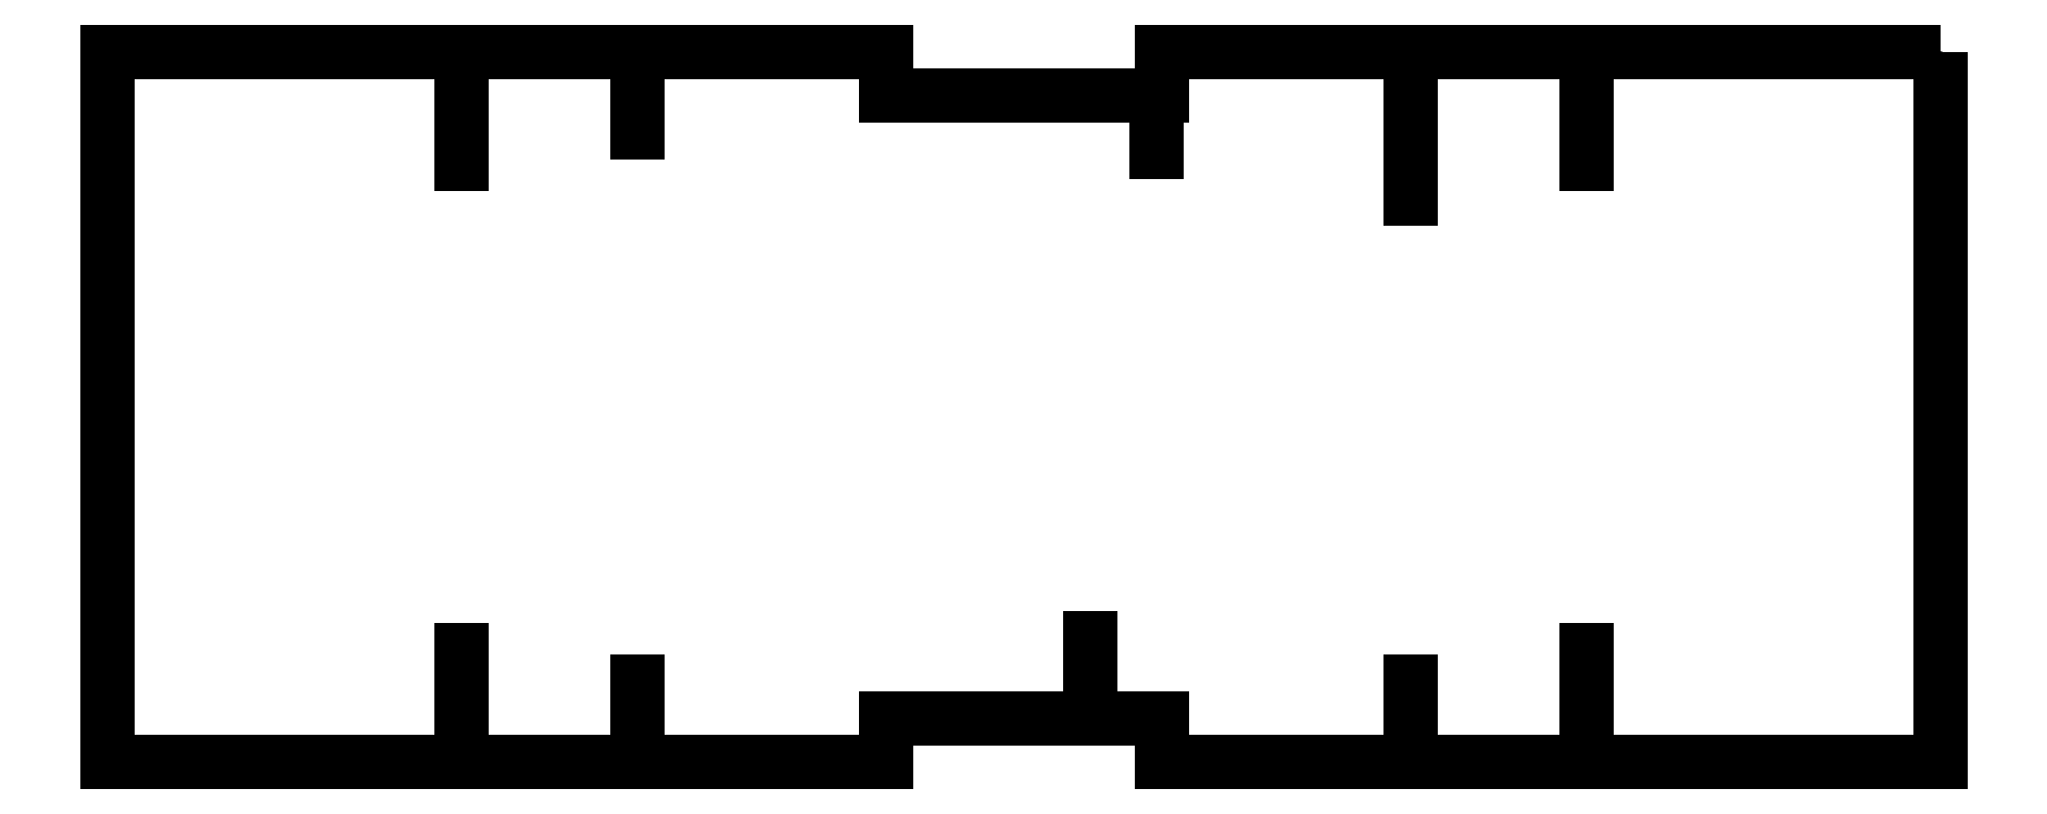
<metadata>
{"format":"dxf","ext":"dxf","renderer":"ezdxf+matplotlib","layout":"modelspace","background":"white","min_lineweight":24,"dpi":150}
</metadata>
<code>
0
SECTION
2
ENTITIES
0
POINT
8
0
10
41.5
20
16.1
30
0
0
POINT
8
0
10
6.25
20
16.1
30
0
0
POINT
8
0
10
6.25
20
14.1
30
0
0
POINT
8
0
10
-6.25
20
14.1
30
0
0
POINT
8
0
10
-6.25
20
16.1
30
0
0
POINT
8
0
10
41.5
20
-16.1
30
0
0
POINT
8
0
10
6.25
20
-16.1
30
0
0
POINT
8
0
10
6.25
20
-14.1
30
0
0
POINT
8
0
10
-6.25
20
-16.1
30
0
0
POINT
8
0
10
-6.25
20
-14.1
30
0
0
POINT
8
0
10
-41.5
20
-16.1
30
0
0
POINT
8
0
10
-25.5
20
-11
30
0
0
POINT
8
0
10
-17.5
20
-12.45
30
0
0
POINT
8
0
10
-17.5
20
12.45
30
0
0
POINT
8
0
10
-25.5
20
11
30
0
0
POINT
8
0
10
6
20
11.55
30
0
0
POINT
8
0
10
25.5
20
-11
30
0
0
POINT
8
0
10
17.5
20
-12.45
30
0
0
POINT
8
0
10
17.5
20
9.45
30
0
0
POINT
8
0
10
25.5
20
11
30
0
0
POINT
8
0
10
-41.5
20
16.1
30
0
0
POINT
8
0
10
3
20
-10.5
30
0
0
LWPOLYLINE
8
0
90
12
70
1
43
0
10
41.5
20
16.1
10
41.5
20
-16.1
10
6.25
20
-16.1
10
6.25
20
-14.1
10
-6.25
20
-14.1
10
-6.25
20
-16.1
10
-41.5
20
-16.1
10
-41.5
20
16.1
10
-6.25
20
16.1
10
-6.25
20
14.1
10
6.25
20
14.1
10
6.25
20
16.1
0
LINE
8
0
10
25.5
20
11
30
0
11
25.5
21
16.1
31
0
0
LINE
8
0
10
25.5
20
-11
30
0
11
25.5
21
-16.1
31
0
0
LINE
8
0
10
17.5
20
-12.45
30
0
11
17.5
21
-16.1
31
0
0
LINE
8
0
10
17.5
20
9.45
30
0
11
17.5
21
16.1
31
0
0
LINE
8
0
10
6
20
11.55
30
0
11
6
21
14.1
31
0
0
LINE
8
0
10
-17.5
20
12.45
30
0
11
-17.5
21
16.1
31
0
0
LINE
8
0
10
-25.5
20
11
30
0
11
-25.5
21
16.1
31
0
0
LINE
8
0
10
-17.5
20
-12.45
30
0
11
-17.5
21
-16.1
31
0
0
LINE
8
0
10
-25.5
20
-11
30
0
11
-25.5
21
-16.1
31
0
0
LINE
8
0
10
3
20
-10.5
30
0
11
3
21
-14.1
31
0
0
ENDSEC
0
EOF

</code>
